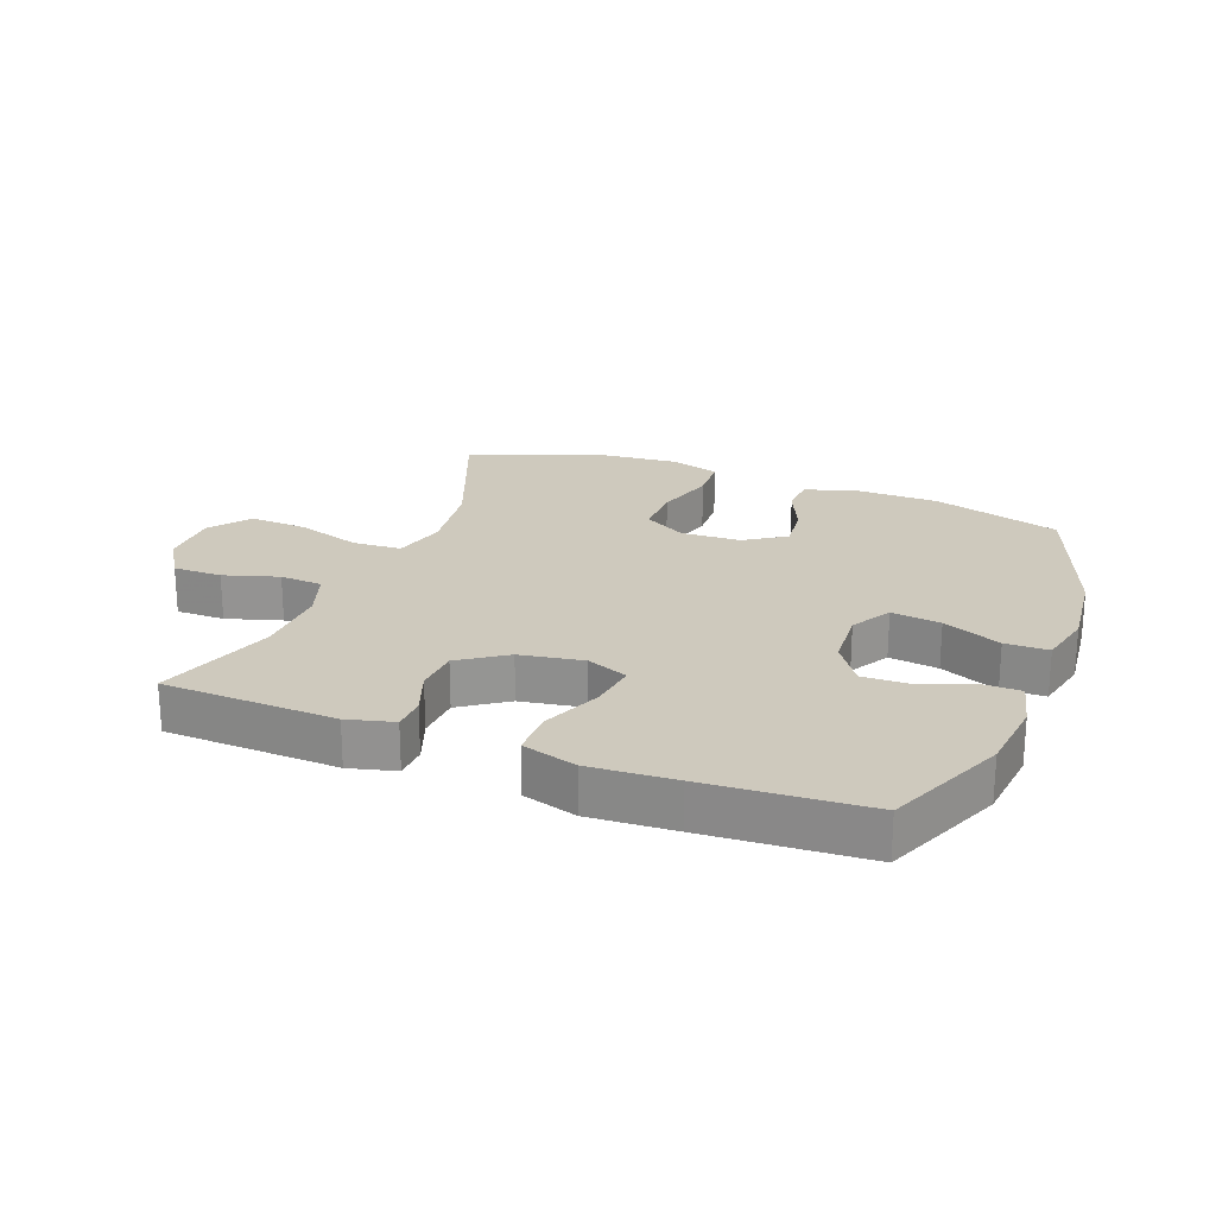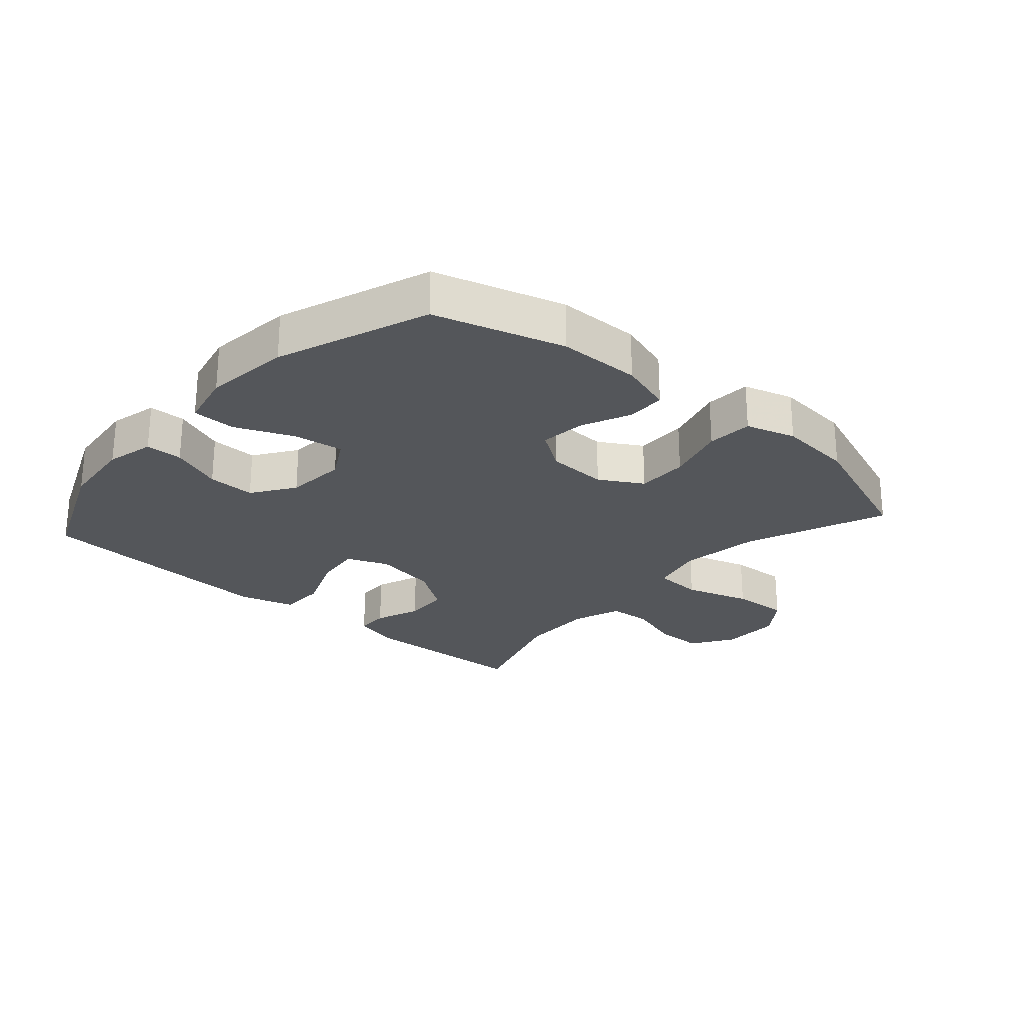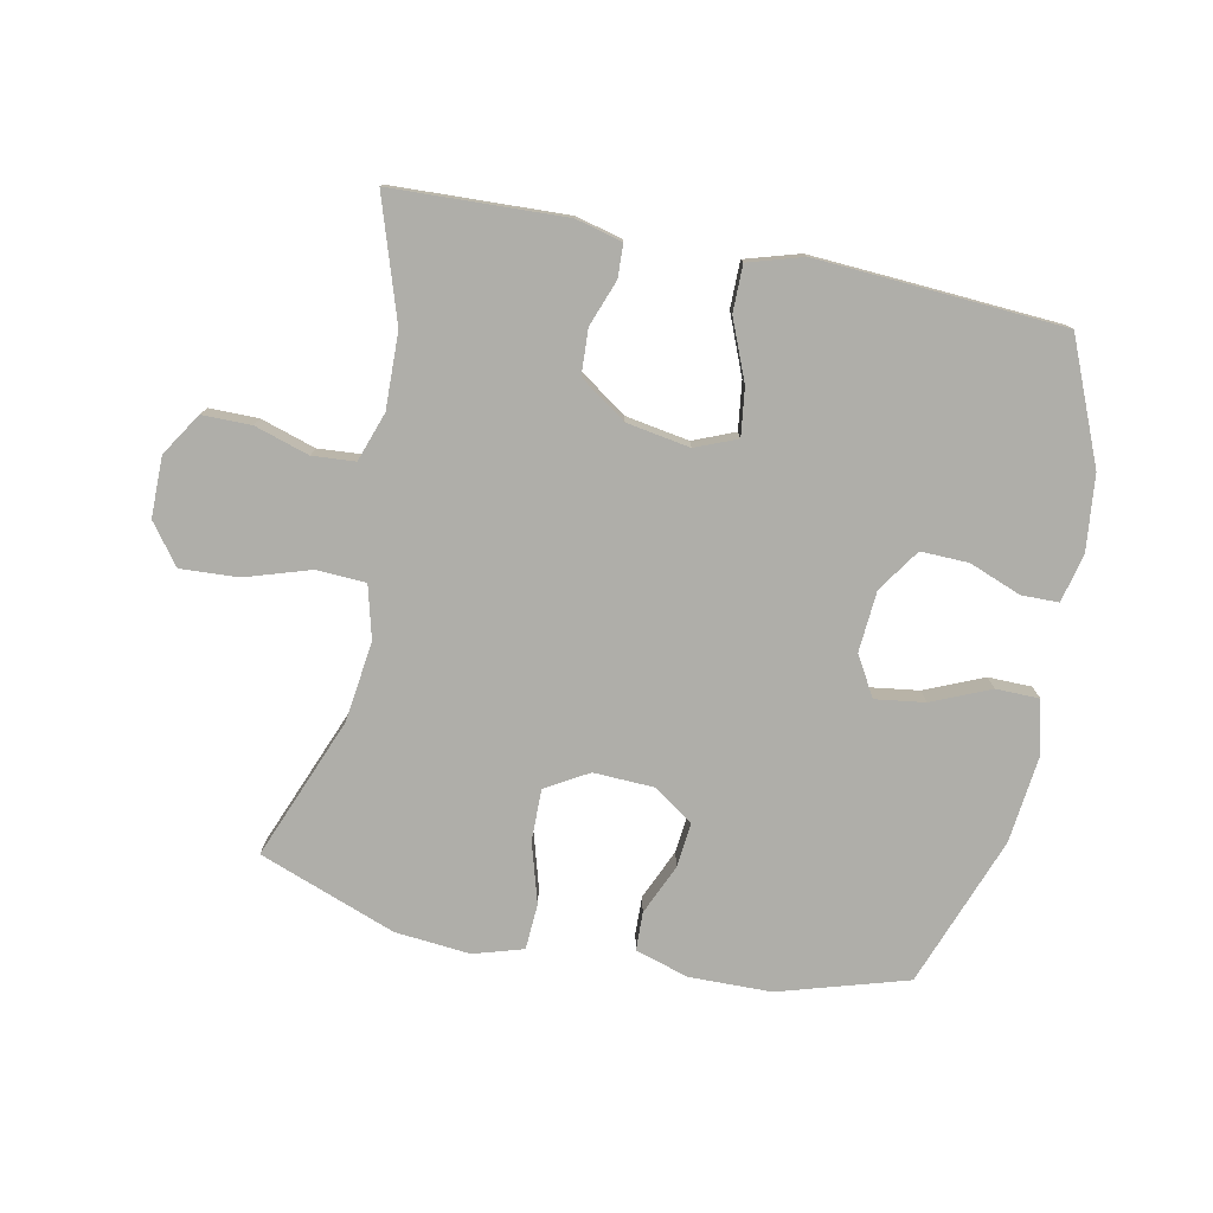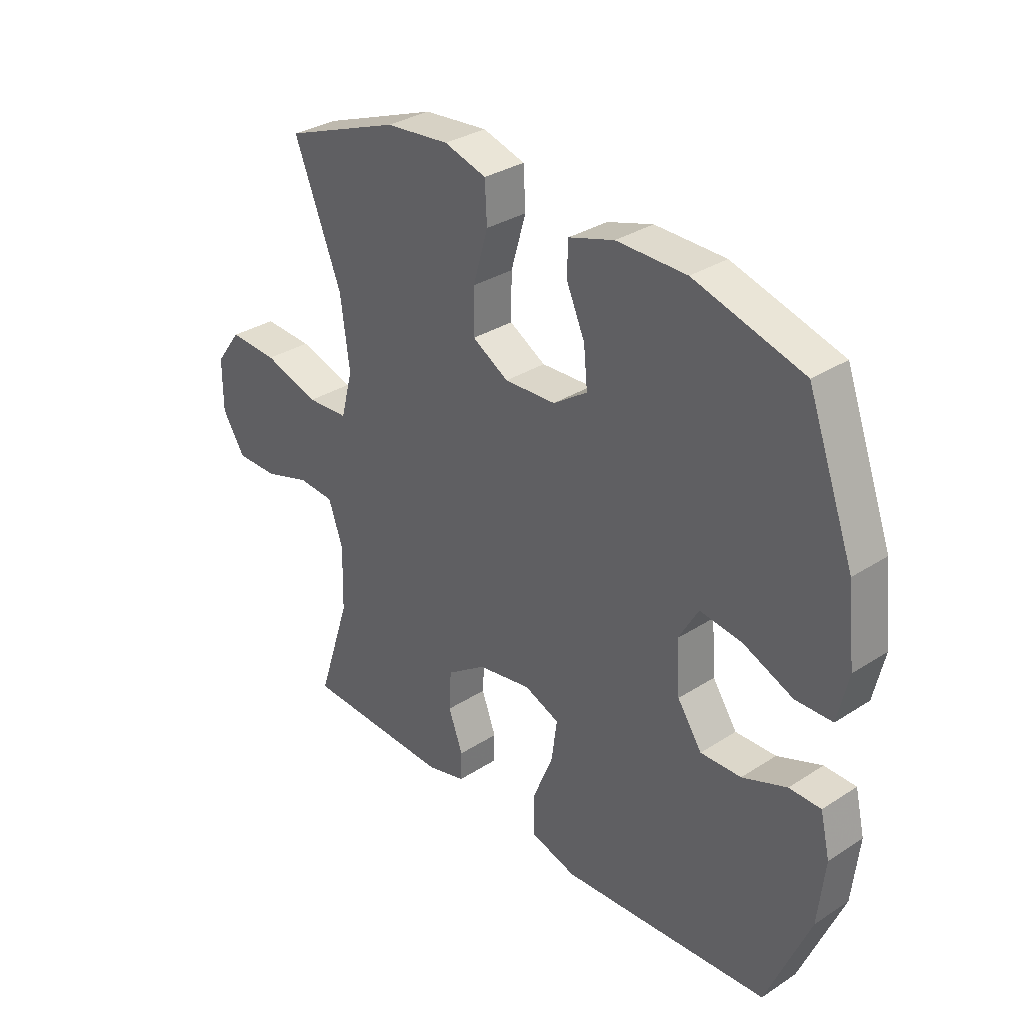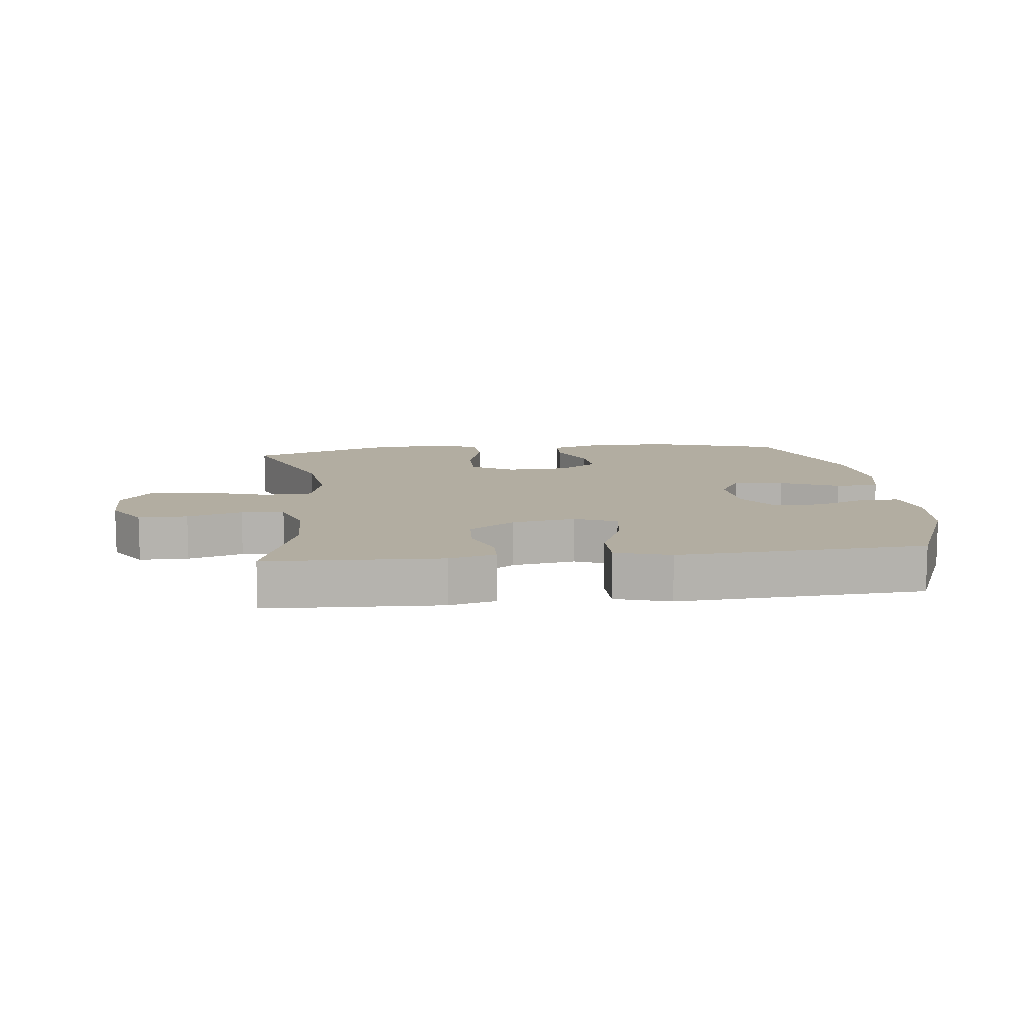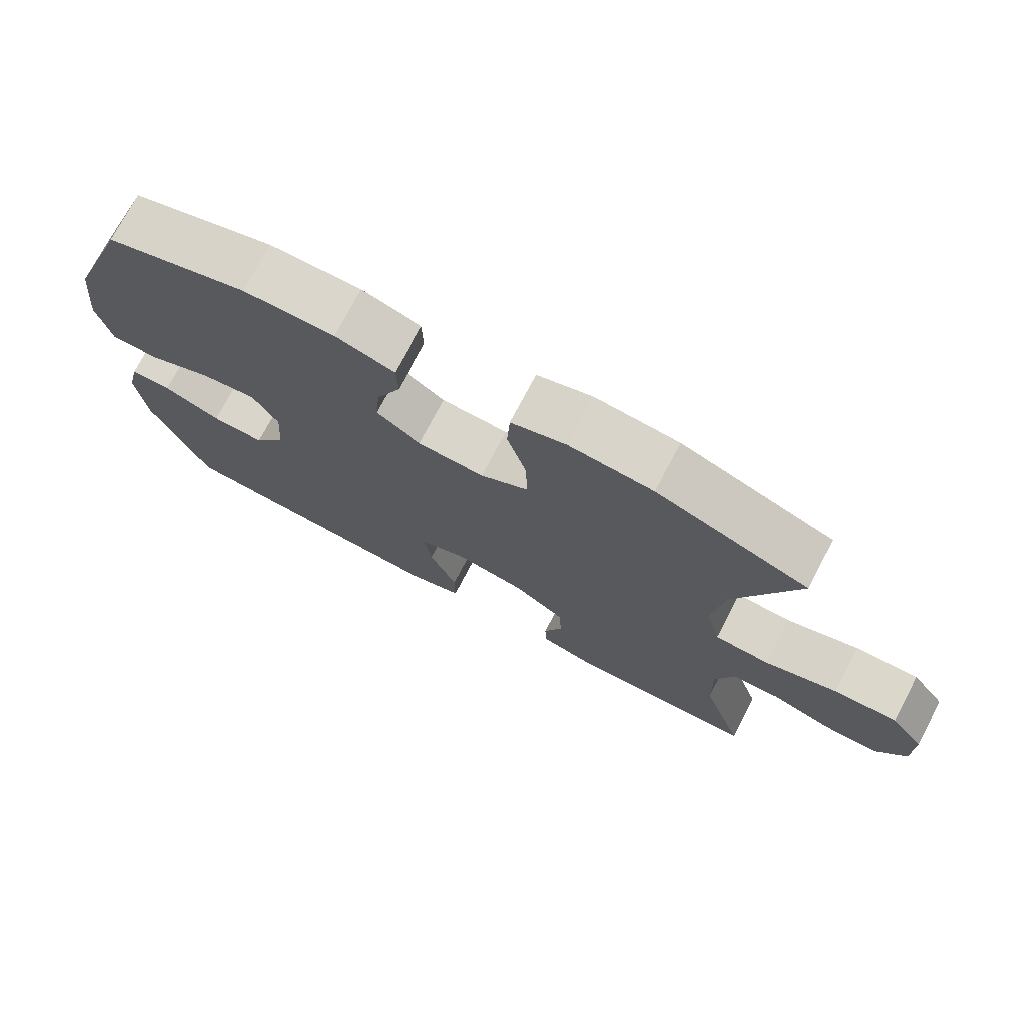
<metadata>
{"format":"obj","ext":"obj","renderer":"f3d","projection":"perspective","resolution":1024,"background":"white","views":[{"elev":22.7,"azim":-158.9,"up":"+Y"},{"elev":-25.1,"azim":-41.6,"up":"+Y"},{"elev":-77.5,"azim":168.5,"up":"+Y"},{"elev":32.1,"azim":-132.1,"up":"+Z"},{"elev":10.5,"azim":173.5,"up":"+Y"},{"elev":74.0,"azim":27.7,"up":"+Z"}]}
</metadata>
<code>
v -0.5 0.07 -0.5
v -0.581 0.07 -0.308
v -0.594 0.07 -0.188
v -0.576 0.07 -0.111
v -0.517 0.07 -0.11
v -0.434 0.07 -0.142
v -0.358 0.07 -0.144
v -0.312 0.07 -0.076
v -0.305 0.07 0.021
v -0.342 0.07 0.085
v -0.421 0.07 0.074
v -0.514 0.07 0.034
v -0.583 0.07 0.035
v -0.603 0.07 0.123
v -0.588 0.07 0.26
v -0.5 0.07 0.5
v -0.296 0.07 0.561
v -0.165 0.07 0.563
v -0.08 0.07 0.537
v -0.078 0.07 0.476
v -0.113 0.07 0.396
v -0.12 0.07 0.324
v -0.056 0.07 0.281
v 0.04 0.07 0.277
v 0.108 0.07 0.317
v 0.107 0.07 0.399
v 0.079 0.07 0.495
v 0.083 0.07 0.568
v 0.162 0.07 0.592
v 0.282 0.07 0.581
v 0.5 0.07 0.5
v 0.411 0.07 0.275
v 0.394 0.07 0.146
v 0.416 0.07 0.061
v 0.494 0.07 0.057
v 0.598 0.07 0.09
v 0.69 0.07 0.095
v 0.738 0.07 0.031
v 0.738 0.07 -0.065
v 0.695 0.07 -0.133
v 0.617 0.07 -0.133
v 0.53 0.07 -0.106
v 0.462 0.07 -0.111
v 0.435 0.07 -0.189
v 0.438 0.07 -0.309
v 0.5 0.07 -0.5
v 0.224 0.07 -0.511
v 0.15 0.07 -0.492
v 0.148 0.07 -0.439
v 0.175 0.07 -0.366
v 0.171 0.07 -0.294
v 0.097 0.07 -0.243
v -0.004 0.07 -0.226
v -0.07 0.07 -0.253
v -0.06 0.07 -0.329
v -0.021 0.07 -0.424
v -0.021 0.07 -0.498
v -0.108 0.07 -0.524
v -0.244 0.07 -0.516
v -0.5 0 -0.5
v -0.581 0 -0.308
v -0.594 0 -0.188
v -0.576 0 -0.111
v -0.517 0 -0.11
v -0.434 0 -0.142
v -0.358 0 -0.144
v -0.312 0 -0.076
v -0.305 0 0.021
v -0.342 0 0.085
v -0.421 0 0.074
v -0.514 0 0.034
v -0.583 0 0.035
v -0.603 0 0.123
v -0.588 0 0.26
v -0.5 0 0.5
v -0.296 0 0.561
v -0.165 0 0.563
v -0.08 0 0.537
v -0.078 0 0.476
v -0.113 0 0.396
v -0.12 0 0.324
v -0.056 0 0.281
v 0.04 0 0.277
v 0.108 0 0.317
v 0.107 0 0.399
v 0.079 0 0.495
v 0.083 0 0.568
v 0.162 0 0.592
v 0.282 0 0.581
v 0.5 0 0.5
v 0.411 0 0.275
v 0.394 0 0.146
v 0.416 0 0.061
v 0.494 0 0.057
v 0.598 0 0.09
v 0.69 0 0.095
v 0.738 0 0.031
v 0.738 0 -0.065
v 0.695 0 -0.133
v 0.617 0 -0.133
v 0.53 0 -0.106
v 0.462 0 -0.111
v 0.435 0 -0.189
v 0.438 0 -0.309
v 0.5 0 -0.5
v 0.224 0 -0.511
v 0.15 0 -0.492
v 0.148 0 -0.439
v 0.175 0 -0.366
v 0.171 0 -0.294
v 0.097 0 -0.243
v -0.004 0 -0.226
v -0.07 0 -0.253
v -0.06 0 -0.329
v -0.021 0 -0.424
v -0.021 0 -0.498
v -0.108 0 -0.524
v -0.244 0 -0.516
f 4 5 6
f 3 4 6
f 2 3 6
f 1 2 6
f 59 1 6
f 58 59 6
f 57 58 6
f 56 57 6
f 55 56 6
f 54 55 6 7
f 53 54 7 8
f 52 53 8 9
f 48 49 50
f 47 48 50
f 46 47 50
f 45 46 50
f 44 45 50 51
f 43 44 51 52
f 40 41 42
f 39 40 42
f 38 39 42
f 37 38 42
f 36 37 42
f 35 36 42
f 34 35 42 43
f 30 31 32
f 29 30 32
f 28 29 32
f 27 28 32
f 26 27 32
f 25 26 32 33
f 24 25 33 34
f 19 20 21
f 18 19 21
f 17 18 21
f 16 17 21
f 15 16 21
f 14 15 21
f 13 14 21
f 12 13 21
f 11 12 21
f 10 11 21 22
f 52 9 10
f 43 52 10
f 34 43 10
f 24 34 10
f 23 24 10
f 10 22 23
f 65 64 63
f 65 63 62
f 65 62 61
f 65 61 60
f 65 60 118
f 65 118 117
f 65 117 116
f 65 116 115
f 65 115 114
f 66 65 114 113
f 67 66 113 112
f 68 67 112 111
f 109 108 107
f 109 107 106
f 109 106 105
f 109 105 104
f 110 109 104 103
f 111 110 103 102
f 101 100 99
f 101 99 98
f 101 98 97
f 101 97 96
f 101 96 95
f 101 95 94
f 102 101 94 93
f 91 90 89
f 91 89 88
f 91 88 87
f 91 87 86
f 91 86 85
f 92 91 85 84
f 93 92 84 83
f 80 79 78
f 80 78 77
f 80 77 76
f 80 76 75
f 80 75 74
f 80 74 73
f 80 73 72
f 80 72 71
f 80 71 70
f 81 80 70 69
f 69 68 111
f 69 111 102
f 69 102 93
f 69 93 83
f 69 83 82
f 82 81 69
f 1 60 61 2
f 2 61 62 3
f 3 62 63 4
f 4 63 64 5
f 5 64 65 6
f 6 65 66 7
f 7 66 67 8
f 8 67 68 9
f 9 68 69 10
f 10 69 70 11
f 11 70 71 12
f 12 71 72 13
f 13 72 73 14
f 14 73 74 15
f 15 74 75 16
f 16 75 76 17
f 17 76 77 18
f 18 77 78 19
f 19 78 79 20
f 20 79 80 21
f 21 80 81 22
f 22 81 82 23
f 23 82 83 24
f 24 83 84 25
f 25 84 85 26
f 26 85 86 27
f 27 86 87 28
f 28 87 88 29
f 29 88 89 30
f 30 89 90 31
f 31 90 91 32
f 32 91 92 33
f 33 92 93 34
f 34 93 94 35
f 35 94 95 36
f 36 95 96 37
f 37 96 97 38
f 38 97 98 39
f 39 98 99 40
f 40 99 100 41
f 41 100 101 42
f 42 101 102 43
f 43 102 103 44
f 44 103 104 45
f 45 104 105 46
f 46 105 106 47
f 47 106 107 48
f 48 107 108 49
f 49 108 109 50
f 50 109 110 51
f 51 110 111 52
f 52 111 112 53
f 53 112 113 54
f 54 113 114 55
f 55 114 115 56
f 56 115 116 57
f 57 116 117 58
f 58 117 118 59
f 59 118 60 1

</code>
